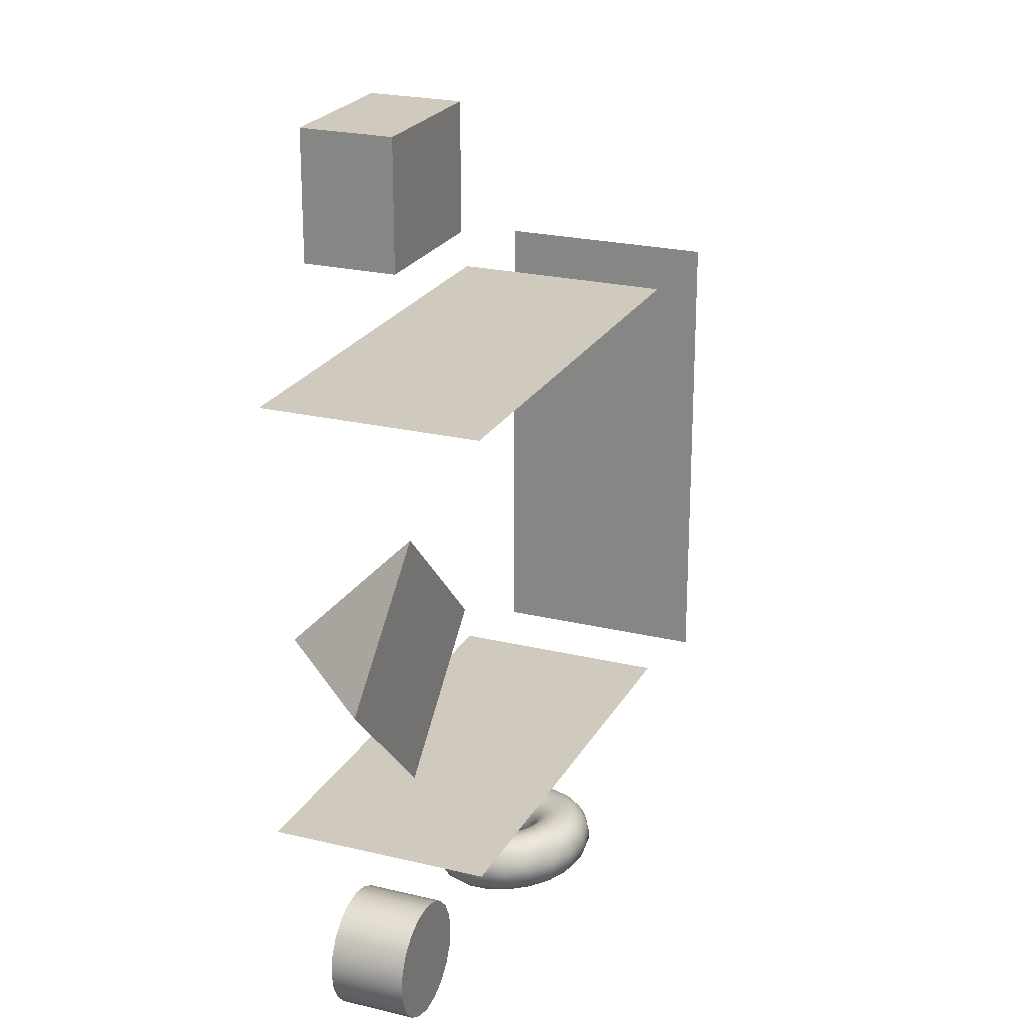
<metadata>
{"format":"obj","ext":"obj","renderer":"f3d","projection":"perspective","resolution":1024,"background":"white","views":[{"elev":22.9,"azim":-67.6,"up":"+Z"}]}
</metadata>
<code>
g default
v -6.102 -1.766 -4.209
v 1.623 -1.766 -4.209
v -6.102 1.766 -4.209
v 1.623 1.766 -4.209
g Plane_2
f 1 2 4 3
g default
v 6.452 0 -1.376
v 6.301 0 -1.673
v 6.065 0 -1.909
v 5.768 0 -2.06
v 5.439 0 -2.112
v 5.11 0 -2.06
v 4.813 0 -1.909
v 4.577 0 -1.673
v 4.425 0 -1.376
v 4.373 0 -1.047
v 4.425 0 -0.7177
v 4.577 0 -0.4207
v 4.813 0 -0.185
v 5.11 0 -0.03366
v 5.439 0 0.01849
v 5.768 0 -0.03366
v 6.065 0 -0.185
v 6.301 0 -0.4207
v 6.452 0 -0.7177
v 6.504 0 -1.047
v 5.439 1.904 -1.047
g pCone1
f 5 24 23 22 21 20 19 18 17 16 15 14 13 12 11 10 9 8 7 6
f 5 6 25
f 6 7 25
f 7 8 25
f 8 9 25
f 9 10 25
f 10 11 25
f 11 12 25
f 12 13 25
f 13 14 25
f 14 15 25
f 15 16 25
f 16 17 25
f 17 18 25
f 18 19 25
f 19 20 25
f 20 21 25
f 21 22 25
f 22 23 25
f 23 24 25
f 24 5 25
g default
v 3.814 -1.766 3.048
v 3.814 -1.766 -4.677
v 3.814 1.766 3.048
v 3.814 1.766 -4.677
g Plane_3
f 26 27 29 28
g default
v -6.102 -1.766 2.993
v 1.623 -1.766 2.993
v -6.102 1.766 2.993
v 1.623 1.766 2.993
g Plane_1
f 30 31 33 32
g default
v -5.058 -0 6.983
v -2.646 -0 6.983
v -5.058 1.473 6.983
v -2.646 1.473 6.983
v -5.058 1.473 4.948
v -2.646 1.473 4.948
v -5.058 -0 4.948
v -2.646 -0 4.948
g pCube1
f 34 35 37 36
f 36 37 39 38
f 38 39 41 40
f 40 41 35 34
f 35 41 39 37
f 40 34 36 38
g default
v -5.313 -0.2859 -3.195
v -7.35 -0.2859 -1.158
v -5.313 -0.2859 0.8791
v -3.276 -0.2859 -1.158
v -5.313 1.751 -1.158
g pPyramid1
f 42 45 44 43
f 42 43 46
f 43 44 46
f 44 45 46
f 45 42 46
g default
v -3.412 0 -7.536
v -3.553 0 -7.813
v -3.773 0 -8.032
v -4.049 0 -8.173
v -4.356 0 -8.222
v -4.663 0 -8.173
v -4.94 0 -8.032
v -5.159 0 -7.813
v -5.3 0 -7.536
v -5.349 0 -7.229
v -5.3 0 -6.922
v -5.159 0 -6.646
v -4.94 0 -6.426
v -4.663 0 -6.285
v -4.356 0 -6.237
v -4.049 0 -6.285
v -3.773 0 -6.426
v -3.553 0 -6.646
v -3.412 0 -6.922
v -3.364 0 -7.229
v -3.412 1.285 -7.536
v -3.553 1.285 -7.813
v -3.773 1.285 -8.032
v -4.049 1.285 -8.173
v -4.356 1.285 -8.222
v -4.663 1.285 -8.173
v -4.94 1.285 -8.032
v -5.159 1.285 -7.813
v -5.3 1.285 -7.536
v -5.349 1.285 -7.229
v -5.3 1.285 -6.922
v -5.159 1.285 -6.646
v -4.94 1.285 -6.426
v -4.663 1.285 -6.285
v -4.356 1.285 -6.237
v -4.049 1.285 -6.285
v -3.773 1.285 -6.426
v -3.553 1.285 -6.646
v -3.412 1.285 -6.922
v -3.364 1.285 -7.229
v -4.356 0 -7.229
v -4.356 1.285 -7.229
g pCylinder1
f 47 48 68 67
f 48 49 69 68
f 49 50 70 69
f 50 51 71 70
f 51 52 72 71
f 52 53 73 72
f 53 54 74 73
f 54 55 75 74
f 55 56 76 75
f 56 57 77 76
f 57 58 78 77
f 58 59 79 78
f 59 60 80 79
f 60 61 81 80
f 61 62 82 81
f 62 63 83 82
f 63 64 84 83
f 64 65 85 84
f 65 66 86 85
f 66 47 67 86
f 48 47 87
f 49 48 87
f 50 49 87
f 51 50 87
f 52 51 87
f 53 52 87
f 54 53 87
f 55 54 87
f 56 55 87
f 57 56 87
f 58 57 87
f 59 58 87
f 60 59 87
f 61 60 87
f 62 61 87
f 63 62 87
f 64 63 87
f 65 64 87
f 66 65 87
f 47 66 87
f 67 68 88
f 68 69 88
f 69 70 88
f 70 71 88
f 71 72 88
f 72 73 88
f 73 74 88
f 74 75 88
f 75 76 88
f 76 77 88
f 77 78 88
f 78 79 88
f 79 80 88
f 80 81 88
f 81 82 88
f 82 83 88
f 83 84 88
f 84 85 88
f 85 86 88
f 86 67 88
g default
v -0.237 0.1284 -6.911
v -0.2965 0.2442 -6.926
v -0.3892 0.3361 -6.938
v -0.5059 0.3951 -6.946
v -0.6354 0.4154 -6.948
v -0.7648 0.3951 -6.946
v -0.8816 0.3361 -6.938
v -0.9742 0.2442 -6.926
v -1.034 0.1284 -6.911
v -1.054 0 -6.895
v -1.034 -0.1284 -6.878
v -0.9742 -0.2442 -6.864
v -0.8816 -0.3361 -6.852
v -0.7648 -0.3951 -6.844
v -0.6354 -0.4154 -6.842
v -0.5059 -0.3951 -6.844
v -0.3892 -0.3361 -6.852
v -0.2965 -0.2442 -6.864
v -0.237 -0.1284 -6.878
v -0.2165 0 -6.895
v -0.2138 0.1555 -6.759
v -0.2767 0.2781 -6.775
v -0.3748 0.3754 -6.787
v -0.4984 0.4378 -6.795
v -0.6354 0.4594 -6.798
v -0.7724 0.4378 -6.795
v -0.896 0.3754 -6.787
v -0.994 0.2781 -6.775
v -1.057 0.1555 -6.759
v -1.079 0.01963 -6.742
v -1.057 -0.1162 -6.724
v -0.994 -0.2388 -6.709
v -0.896 -0.3361 -6.696
v -0.7724 -0.3986 -6.688
v -0.6354 -0.4201 -6.685
v -0.4984 -0.3986 -6.688
v -0.3748 -0.3361 -6.696
v -0.2767 -0.2388 -6.709
v -0.2138 -0.1162 -6.724
v -0.1921 0.01963 -6.742
v -0.1462 0.195 -6.624
v -0.2193 0.3372 -6.642
v -0.3331 0.4501 -6.656
v -0.4764 0.5225 -6.666
v -0.6354 0.5475 -6.669
v -0.7943 0.5225 -6.666
v -0.9377 0.4501 -6.656
v -1.051 0.3372 -6.642
v -1.125 0.195 -6.624
v -1.15 0.03735 -6.603
v -1.125 -0.1203 -6.583
v -1.051 -0.2625 -6.565
v -0.9377 -0.3754 -6.551
v -0.7943 -0.4478 -6.541
v -0.6354 -0.4728 -6.538
v -0.4764 -0.4478 -6.541
v -0.3331 -0.3754 -6.551
v -0.2193 -0.2625 -6.565
v -0.1462 -0.1203 -6.583
v -0.121 0.03735 -6.603
v -0.04102 0.243 -6.518
v -0.1298 0.4158 -6.54
v -0.268 0.5529 -6.558
v -0.4423 0.6409 -6.569
v -0.6354 0.6713 -6.573
v -0.8285 0.6409 -6.569
v -1.003 0.5529 -6.558
v -1.141 0.4158 -6.54
v -1.23 0.243 -6.518
v -1.26 0.0514 -6.494
v -1.23 -0.1401 -6.469
v -1.141 -0.313 -6.447
v -1.003 -0.4501 -6.429
v -0.8285 -0.5381 -6.418
v -0.6354 -0.5685 -6.414
v -0.4423 -0.5381 -6.418
v -0.268 -0.4501 -6.429
v -0.1298 -0.313 -6.447
v -0.04102 -0.1401 -6.469
v -0.01043 0.0514 -6.494
v 0.09155 0.2947 -6.453
v -0.01702 0.5061 -6.48
v -0.1861 0.6738 -6.502
v -0.3992 0.7815 -6.516
v -0.6354 0.8186 -6.52
v -0.8716 0.7815 -6.516
v -1.085 0.6738 -6.502
v -1.254 0.5061 -6.48
v -1.362 0.2947 -6.453
v -1.4 0.06043 -6.423
v -1.362 -0.1738 -6.393
v -1.254 -0.3852 -6.366
v -1.085 -0.5529 -6.345
v -0.8716 -0.6606 -6.331
v -0.6354 -0.6977 -6.326
v -0.3992 -0.6606 -6.331
v -0.1861 -0.5529 -6.345
v -0.01702 -0.3852 -6.366
v 0.09155 -0.1738 -6.393
v 0.129 0.06043 -6.423
v 0.2385 0.3452 -6.435
v 0.108 0.5992 -6.468
v -0.0953 0.8009 -6.493
v -0.3514 0.9303 -6.51
v -0.6354 0.9749 -6.516
v -0.9193 0.9303 -6.51
v -1.175 0.8009 -6.493
v -1.379 0.5992 -6.468
v -1.509 0.3452 -6.435
v -1.554 0.06354 -6.399
v -1.509 -0.2181 -6.363
v -1.379 -0.4722 -6.33
v -1.175 -0.6738 -6.304
v -0.9193 -0.8032 -6.288
v -0.6354 -0.8478 -6.282
v -0.3514 -0.8032 -6.288
v -0.0953 -0.6738 -6.304
v 0.108 -0.4722 -6.33
v 0.2385 -0.2181 -6.363
v 0.2835 0.06354 -6.399
v 0.3854 0.3894 -6.465
v 0.233 0.6862 -6.503
v -0.004478 0.9217 -6.534
v -0.3037 1.073 -6.553
v -0.6354 1.125 -6.56
v -0.9671 1.073 -6.553
v -1.266 0.9217 -6.534
v -1.504 0.6862 -6.503
v -1.656 0.3894 -6.465
v -1.709 0.06043 -6.423
v -1.656 -0.2686 -6.381
v -1.504 -0.5654 -6.343
v -1.266 -0.8009 -6.313
v -0.9671 -0.9521 -6.294
v -0.6354 -1.004 -6.287
v -0.3037 -0.9521 -6.294
v -0.004479 -0.8009 -6.313
v 0.233 -0.5654 -6.343
v 0.3854 -0.2686 -6.381
v 0.438 0.06043 -6.423
v 0.518 0.4231 -6.541
v 0.3457 0.7585 -6.584
v 0.07745 1.025 -6.618
v -0.2606 1.195 -6.64
v -0.6354 1.254 -6.648
v -1.01 1.195 -6.64
v -1.348 1.025 -6.618
v -1.616 0.7585 -6.584
v -1.789 0.4231 -6.541
v -1.848 0.0514 -6.494
v -1.789 -0.3203 -6.446
v -1.616 -0.6556 -6.403
v -1.348 -0.9218 -6.369
v -1.01 -1.093 -6.347
v -0.6354 -1.151 -6.34
v -0.2606 -1.093 -6.347
v 0.07745 -0.9218 -6.369
v 0.3457 -0.6556 -6.403
v 0.518 -0.3203 -6.446
v 0.5774 0.0514 -6.494
v 0.6232 0.443 -6.655
v 0.4352 0.8089 -6.702
v 0.1425 1.099 -6.739
v -0.2264 1.286 -6.763
v -0.6354 1.35 -6.772
v -1.044 1.286 -6.763
v -1.413 1.099 -6.739
v -1.706 0.8089 -6.702
v -1.894 0.443 -6.655
v -1.959 0.03735 -6.603
v -1.894 -0.3683 -6.551
v -1.706 -0.7342 -6.505
v -1.413 -1.025 -6.467
v -1.044 -1.211 -6.443
v -0.6354 -1.275 -6.435
v -0.2264 -1.211 -6.443
v 0.1425 -1.025 -6.467
v 0.4352 -0.7342 -6.505
v 0.6232 -0.3683 -6.551
v 0.688 0.03735 -6.603
v 0.6907 0.447 -6.796
v 0.4927 0.8326 -6.846
v 0.1842 1.139 -6.885
v -0.2045 1.335 -6.91
v -0.6354 1.403 -6.919
v -1.066 1.335 -6.91
v -1.455 1.139 -6.885
v -1.763 0.8326 -6.846
v -1.962 0.447 -6.796
v -2.03 0.01963 -6.742
v -1.962 -0.4078 -6.687
v -1.763 -0.7933 -6.637
v -1.455 -1.099 -6.598
v -1.066 -1.296 -6.573
v -0.6354 -1.363 -6.564
v -0.2045 -1.296 -6.573
v 0.1842 -1.099 -6.598
v 0.4927 -0.7933 -6.637
v 0.6907 -0.4078 -6.687
v 0.759 0.01963 -6.742
v 0.714 0.4349 -6.951
v 0.5125 0.8272 -7.001
v 0.1986 1.139 -7.041
v -0.1969 1.338 -7.066
v -0.6354 1.407 -7.075
v -1.074 1.338 -7.066
v -1.469 1.139 -7.041
v -1.783 0.8272 -7.001
v -1.985 0.4349 -6.951
v -2.054 0 -6.895
v -1.985 -0.4349 -6.839
v -1.783 -0.8272 -6.789
v -1.469 -1.139 -6.749
v -1.074 -1.338 -6.723
v -0.6354 -1.407 -6.715
v -0.1969 -1.338 -6.723
v 0.1986 -1.139 -6.749
v 0.5125 -0.8272 -6.789
v 0.714 -0.4349 -6.839
v 0.7835 0 -6.895
v 0.6907 0.4078 -7.103
v 0.4927 0.7933 -7.152
v 0.1842 1.099 -7.192
v -0.2045 1.296 -7.217
v -0.6354 1.363 -7.225
v -1.066 1.296 -7.217
v -1.455 1.099 -7.192
v -1.763 0.7933 -7.152
v -1.962 0.4078 -7.103
v -2.03 -0.01963 -7.048
v -1.962 -0.447 -6.993
v -1.763 -0.8326 -6.944
v -1.455 -1.139 -6.905
v -1.066 -1.335 -6.88
v -0.6354 -1.403 -6.871
v -0.2045 -1.335 -6.88
v 0.1842 -1.139 -6.905
v 0.4927 -0.8326 -6.944
v 0.6907 -0.447 -6.993
v 0.759 -0.01963 -7.048
v 0.6232 0.3683 -7.238
v 0.4352 0.7342 -7.285
v 0.1425 1.025 -7.322
v -0.2264 1.211 -7.346
v -0.6354 1.275 -7.355
v -1.044 1.211 -7.346
v -1.413 1.025 -7.322
v -1.706 0.7342 -7.285
v -1.894 0.3683 -7.238
v -1.959 -0.03735 -7.186
v -1.894 -0.443 -7.134
v -1.706 -0.8089 -7.088
v -1.413 -1.099 -7.05
v -1.044 -1.286 -7.026
v -0.6354 -1.35 -7.018
v -0.2264 -1.286 -7.026
v 0.1425 -1.099 -7.05
v 0.4352 -0.8089 -7.088
v 0.6232 -0.443 -7.134
v 0.688 -0.03735 -7.186
v 0.518 0.3203 -7.344
v 0.3457 0.6556 -7.387
v 0.07745 0.9218 -7.421
v -0.2606 1.093 -7.443
v -0.6354 1.151 -7.45
v -1.01 1.093 -7.443
v -1.348 0.9218 -7.421
v -1.616 0.6556 -7.387
v -1.789 0.3203 -7.344
v -1.848 -0.0514 -7.296
v -1.789 -0.4231 -7.249
v -1.616 -0.7585 -7.206
v -1.348 -1.025 -7.171
v -1.01 -1.195 -7.15
v -0.6354 -1.254 -7.142
v -0.2606 -1.195 -7.15
v 0.07745 -1.025 -7.171
v 0.3457 -0.7585 -7.206
v 0.518 -0.4231 -7.249
v 0.5774 -0.0514 -7.296
v 0.3854 0.2686 -7.409
v 0.233 0.5654 -7.447
v -0.004478 0.8009 -7.477
v -0.3037 0.9521 -7.496
v -0.6354 1.004 -7.503
v -0.9671 0.9521 -7.496
v -1.266 0.8009 -7.477
v -1.504 0.5654 -7.447
v -1.656 0.2686 -7.409
v -1.709 -0.06043 -7.367
v -1.656 -0.3894 -7.324
v -1.504 -0.6862 -7.286
v -1.266 -0.9217 -7.256
v -0.9671 -1.073 -7.237
v -0.6354 -1.125 -7.23
v -0.3037 -1.073 -7.237
v -0.004479 -0.9217 -7.256
v 0.233 -0.6862 -7.286
v 0.3854 -0.3894 -7.324
v 0.438 -0.06043 -7.367
v 0.2385 0.2181 -7.427
v 0.108 0.4722 -7.459
v -0.0953 0.6738 -7.485
v -0.3514 0.8032 -7.502
v -0.6354 0.8478 -7.508
v -0.9193 0.8032 -7.502
v -1.175 0.6738 -7.485
v -1.379 0.4722 -7.459
v -1.509 0.2181 -7.427
v -1.554 -0.06354 -7.391
v -1.509 -0.3452 -7.355
v -1.379 -0.5992 -7.322
v -1.175 -0.8009 -7.296
v -0.9193 -0.9303 -7.28
v -0.6354 -0.9749 -7.274
v -0.3514 -0.9303 -7.28
v -0.0953 -0.8009 -7.296
v 0.108 -0.5992 -7.322
v 0.2385 -0.3452 -7.355
v 0.2835 -0.06354 -7.391
v 0.09155 0.1738 -7.397
v -0.01702 0.3852 -7.424
v -0.1861 0.5529 -7.445
v -0.3992 0.6606 -7.459
v -0.6354 0.6977 -7.464
v -0.8716 0.6606 -7.459
v -1.085 0.5529 -7.445
v -1.254 0.3852 -7.424
v -1.362 0.1738 -7.397
v -1.4 -0.06043 -7.367
v -1.362 -0.2947 -7.337
v -1.254 -0.5061 -7.309
v -1.085 -0.6738 -7.288
v -0.8716 -0.7815 -7.274
v -0.6354 -0.8186 -7.269
v -0.3992 -0.7815 -7.274
v -0.1861 -0.6738 -7.288
v -0.01702 -0.5061 -7.309
v 0.09155 -0.2947 -7.337
v 0.129 -0.06043 -7.367
v -0.04102 0.1401 -7.321
v -0.1298 0.313 -7.343
v -0.268 0.4501 -7.36
v -0.4423 0.5381 -7.372
v -0.6354 0.5685 -7.376
v -0.8285 0.5381 -7.372
v -1.003 0.4501 -7.36
v -1.141 0.313 -7.343
v -1.23 0.1401 -7.321
v -1.26 -0.0514 -7.296
v -1.23 -0.243 -7.272
v -1.141 -0.4158 -7.249
v -1.003 -0.5529 -7.232
v -0.8285 -0.6409 -7.221
v -0.6354 -0.6713 -7.217
v -0.4423 -0.6409 -7.221
v -0.268 -0.5529 -7.232
v -0.1298 -0.4158 -7.249
v -0.04102 -0.243 -7.272
v -0.01043 -0.0514 -7.296
v -0.1462 0.1203 -7.207
v -0.2193 0.2625 -7.225
v -0.3331 0.3754 -7.239
v -0.4764 0.4478 -7.249
v -0.6354 0.4728 -7.252
v -0.7943 0.4478 -7.249
v -0.9377 0.3754 -7.239
v -1.051 0.2625 -7.225
v -1.125 0.1203 -7.207
v -1.15 -0.03735 -7.186
v -1.125 -0.195 -7.166
v -1.051 -0.3372 -7.148
v -0.9377 -0.4501 -7.134
v -0.7943 -0.5225 -7.124
v -0.6354 -0.5475 -7.121
v -0.4764 -0.5225 -7.124
v -0.3331 -0.4501 -7.134
v -0.2193 -0.3372 -7.148
v -0.1462 -0.195 -7.166
v -0.121 -0.03735 -7.186
v -0.2138 0.1162 -7.066
v -0.2767 0.2388 -7.081
v -0.3748 0.3361 -7.094
v -0.4984 0.3986 -7.102
v -0.6354 0.4201 -7.104
v -0.7724 0.3986 -7.102
v -0.896 0.3361 -7.094
v -0.994 0.2388 -7.081
v -1.057 0.1162 -7.066
v -1.079 -0.01963 -7.048
v -1.057 -0.1555 -7.031
v -0.994 -0.2781 -7.015
v -0.896 -0.3754 -7.003
v -0.7724 -0.4378 -6.995
v -0.6354 -0.4594 -6.992
v -0.4984 -0.4378 -6.995
v -0.3748 -0.3754 -7.003
v -0.2767 -0.2781 -7.015
v -0.2138 -0.1555 -7.031
v -0.1921 -0.01963 -7.048
g pTorus1
f 90 89 109 110
f 91 90 110 111
f 92 91 111 112
f 93 92 112 113
f 94 93 113 114
f 95 94 114 115
f 96 95 115 116
f 97 96 116 117
f 98 97 117 118
f 99 98 118 119
f 100 99 119 120
f 101 100 120 121
f 102 101 121 122
f 103 102 122 123
f 104 103 123 124
f 105 104 124 125
f 106 105 125 126
f 107 106 126 127
f 108 107 127 128
f 89 108 128 109
f 110 109 129 130
f 111 110 130 131
f 112 111 131 132
f 113 112 132 133
f 114 113 133 134
f 115 114 134 135
f 116 115 135 136
f 117 116 136 137
f 118 117 137 138
f 119 118 138 139
f 120 119 139 140
f 121 120 140 141
f 122 121 141 142
f 123 122 142 143
f 124 123 143 144
f 125 124 144 145
f 126 125 145 146
f 127 126 146 147
f 128 127 147 148
f 109 128 148 129
f 130 129 149 150
f 131 130 150 151
f 132 131 151 152
f 133 132 152 153
f 134 133 153 154
f 135 134 154 155
f 136 135 155 156
f 137 136 156 157
f 138 137 157 158
f 139 138 158 159
f 140 139 159 160
f 141 140 160 161
f 142 141 161 162
f 143 142 162 163
f 144 143 163 164
f 145 144 164 165
f 146 145 165 166
f 147 146 166 167
f 148 147 167 168
f 129 148 168 149
f 150 149 169 170
f 151 150 170 171
f 152 151 171 172
f 153 152 172 173
f 154 153 173 174
f 155 154 174 175
f 156 155 175 176
f 157 156 176 177
f 158 157 177 178
f 159 158 178 179
f 160 159 179 180
f 161 160 180 181
f 162 161 181 182
f 163 162 182 183
f 164 163 183 184
f 165 164 184 185
f 166 165 185 186
f 167 166 186 187
f 168 167 187 188
f 149 168 188 169
f 170 169 189 190
f 171 170 190 191
f 172 171 191 192
f 173 172 192 193
f 174 173 193 194
f 175 174 194 195
f 176 175 195 196
f 177 176 196 197
f 178 177 197 198
f 179 178 198 199
f 180 179 199 200
f 181 180 200 201
f 182 181 201 202
f 183 182 202 203
f 184 183 203 204
f 185 184 204 205
f 186 185 205 206
f 187 186 206 207
f 188 187 207 208
f 169 188 208 189
f 190 189 209 210
f 191 190 210 211
f 192 191 211 212
f 193 192 212 213
f 194 193 213 214
f 195 194 214 215
f 196 195 215 216
f 197 196 216 217
f 198 197 217 218
f 199 198 218 219
f 200 199 219 220
f 201 200 220 221
f 202 201 221 222
f 203 202 222 223
f 204 203 223 224
f 205 204 224 225
f 206 205 225 226
f 207 206 226 227
f 208 207 227 228
f 189 208 228 209
f 210 209 229 230
f 211 210 230 231
f 212 211 231 232
f 213 212 232 233
f 214 213 233 234
f 215 214 234 235
f 216 215 235 236
f 217 216 236 237
f 218 217 237 238
f 219 218 238 239
f 220 219 239 240
f 221 220 240 241
f 222 221 241 242
f 223 222 242 243
f 224 223 243 244
f 225 224 244 245
f 226 225 245 246
f 227 226 246 247
f 228 227 247 248
f 209 228 248 229
f 230 229 249 250
f 231 230 250 251
f 232 231 251 252
f 233 232 252 253
f 234 233 253 254
f 235 234 254 255
f 236 235 255 256
f 237 236 256 257
f 238 237 257 258
f 239 238 258 259
f 240 239 259 260
f 241 240 260 261
f 242 241 261 262
f 243 242 262 263
f 244 243 263 264
f 245 244 264 265
f 246 245 265 266
f 247 246 266 267
f 248 247 267 268
f 229 248 268 249
f 250 249 269 270
f 251 250 270 271
f 252 251 271 272
f 253 252 272 273
f 254 253 273 274
f 255 254 274 275
f 256 255 275 276
f 257 256 276 277
f 258 257 277 278
f 259 258 278 279
f 260 259 279 280
f 261 260 280 281
f 262 261 281 282
f 263 262 282 283
f 264 263 283 284
f 265 264 284 285
f 266 265 285 286
f 267 266 286 287
f 268 267 287 288
f 249 268 288 269
f 270 269 289 290
f 271 270 290 291
f 272 271 291 292
f 273 272 292 293
f 274 273 293 294
f 275 274 294 295
f 276 275 295 296
f 277 276 296 297
f 278 277 297 298
f 279 278 298 299
f 280 279 299 300
f 281 280 300 301
f 282 281 301 302
f 283 282 302 303
f 284 283 303 304
f 285 284 304 305
f 286 285 305 306
f 287 286 306 307
f 288 287 307 308
f 269 288 308 289
f 290 289 309 310
f 291 290 310 311
f 292 291 311 312
f 293 292 312 313
f 294 293 313 314
f 295 294 314 315
f 296 295 315 316
f 297 296 316 317
f 298 297 317 318
f 299 298 318 319
f 300 299 319 320
f 301 300 320 321
f 302 301 321 322
f 303 302 322 323
f 304 303 323 324
f 305 304 324 325
f 306 305 325 326
f 307 306 326 327
f 308 307 327 328
f 289 308 328 309
f 310 309 329 330
f 311 310 330 331
f 312 311 331 332
f 313 312 332 333
f 314 313 333 334
f 315 314 334 335
f 316 315 335 336
f 317 316 336 337
f 318 317 337 338
f 319 318 338 339
f 320 319 339 340
f 321 320 340 341
f 322 321 341 342
f 323 322 342 343
f 324 323 343 344
f 325 324 344 345
f 326 325 345 346
f 327 326 346 347
f 328 327 347 348
f 309 328 348 329
f 330 329 349 350
f 331 330 350 351
f 332 331 351 352
f 333 332 352 353
f 334 333 353 354
f 335 334 354 355
f 336 335 355 356
f 337 336 356 357
f 338 337 357 358
f 339 338 358 359
f 340 339 359 360
f 341 340 360 361
f 342 341 361 362
f 343 342 362 363
f 344 343 363 364
f 345 344 364 365
f 346 345 365 366
f 347 346 366 367
f 348 347 367 368
f 329 348 368 349
f 350 349 369 370
f 351 350 370 371
f 352 351 371 372
f 353 352 372 373
f 354 353 373 374
f 355 354 374 375
f 356 355 375 376
f 357 356 376 377
f 358 357 377 378
f 359 358 378 379
f 360 359 379 380
f 361 360 380 381
f 362 361 381 382
f 363 362 382 383
f 364 363 383 384
f 365 364 384 385
f 366 365 385 386
f 367 366 386 387
f 368 367 387 388
f 349 368 388 369
f 370 369 389 390
f 371 370 390 391
f 372 371 391 392
f 373 372 392 393
f 374 373 393 394
f 375 374 394 395
f 376 375 395 396
f 377 376 396 397
f 378 377 397 398
f 379 378 398 399
f 380 379 399 400
f 381 380 400 401
f 382 381 401 402
f 383 382 402 403
f 384 383 403 404
f 385 384 404 405
f 386 385 405 406
f 387 386 406 407
f 388 387 407 408
f 369 388 408 389
f 390 389 409 410
f 391 390 410 411
f 392 391 411 412
f 393 392 412 413
f 394 393 413 414
f 395 394 414 415
f 396 395 415 416
f 397 396 416 417
f 398 397 417 418
f 399 398 418 419
f 400 399 419 420
f 401 400 420 421
f 402 401 421 422
f 403 402 422 423
f 404 403 423 424
f 405 404 424 425
f 406 405 425 426
f 407 406 426 427
f 408 407 427 428
f 389 408 428 409
f 410 409 429 430
f 411 410 430 431
f 412 411 431 432
f 413 412 432 433
f 414 413 433 434
f 415 414 434 435
f 416 415 435 436
f 417 416 436 437
f 418 417 437 438
f 419 418 438 439
f 420 419 439 440
f 421 420 440 441
f 422 421 441 442
f 423 422 442 443
f 424 423 443 444
f 425 424 444 445
f 426 425 445 446
f 427 426 446 447
f 428 427 447 448
f 409 428 448 429
f 430 429 449 450
f 431 430 450 451
f 432 431 451 452
f 433 432 452 453
f 434 433 453 454
f 435 434 454 455
f 436 435 455 456
f 437 436 456 457
f 438 437 457 458
f 439 438 458 459
f 440 439 459 460
f 441 440 460 461
f 442 441 461 462
f 443 442 462 463
f 444 443 463 464
f 445 444 464 465
f 446 445 465 466
f 447 446 466 467
f 448 447 467 468
f 429 448 468 449
f 450 449 469 470
f 451 450 470 471
f 452 451 471 472
f 453 452 472 473
f 454 453 473 474
f 455 454 474 475
f 456 455 475 476
f 457 456 476 477
f 458 457 477 478
f 459 458 478 479
f 460 459 479 480
f 461 460 480 481
f 462 461 481 482
f 463 462 482 483
f 464 463 483 484
f 465 464 484 485
f 466 465 485 486
f 467 466 486 487
f 468 467 487 488
f 449 468 488 469
f 470 469 89 90
f 471 470 90 91
f 472 471 91 92
f 473 472 92 93
f 474 473 93 94
f 475 474 94 95
f 476 475 95 96
f 477 476 96 97
f 478 477 97 98
f 479 478 98 99
f 480 479 99 100
f 481 480 100 101
f 482 481 101 102
f 483 482 102 103
f 484 483 103 104
f 485 484 104 105
f 486 485 105 106
f 487 486 106 107
f 488 487 107 108
f 469 488 108 89

</code>
